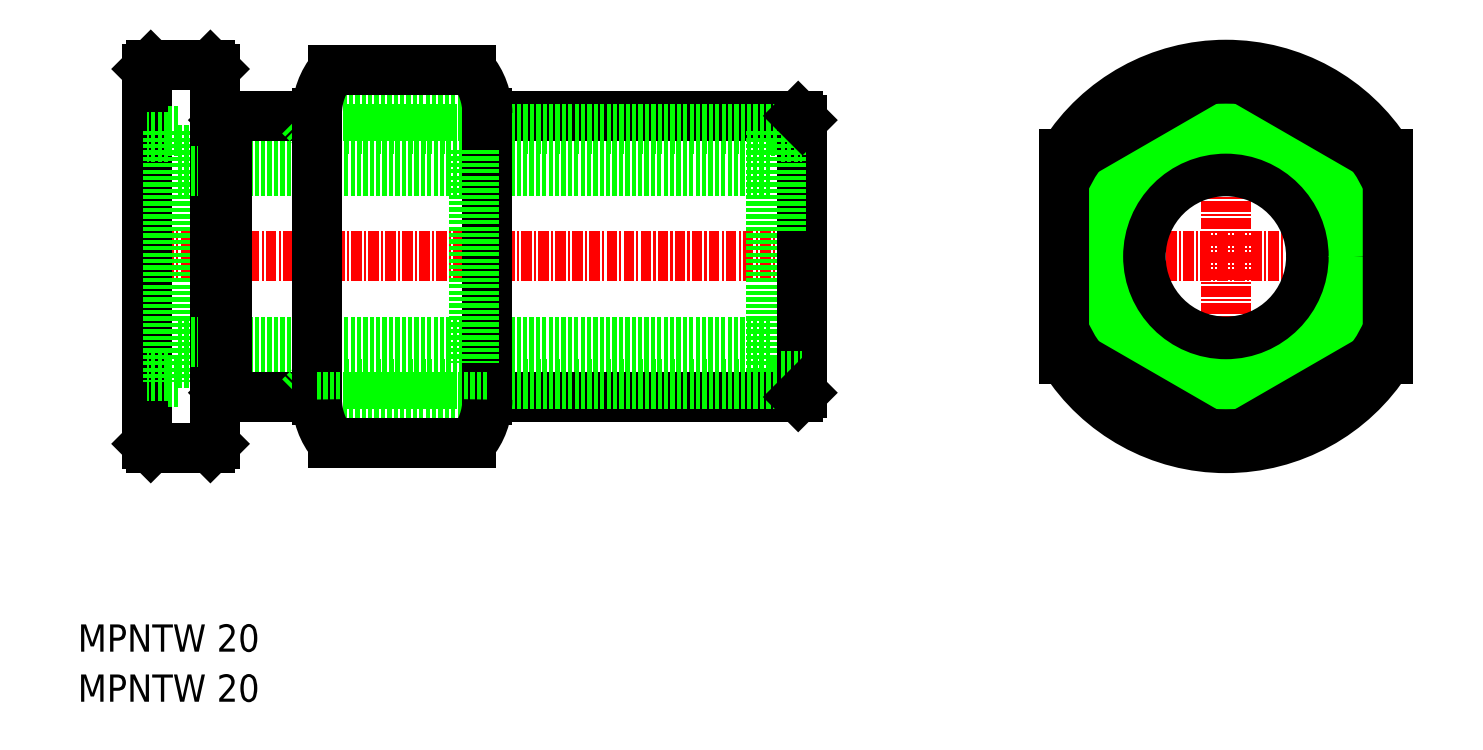
<metadata>
{"format":"dxf","ext":"dxf","renderer":"ezdxf+matplotlib","layout":"modelspace","background":"white","min_lineweight":24,"dpi":150}
</metadata>
<code>
0
SECTION
2
ENTITIES
0
TEXT
8
0
10
789.5
20
-121.8
30
0
40
3.2
1
MPNTW 20
0
TEXT
8
0
10
789.5
20
-116
30
0
40
3.2
1
MPNTW 20
0
LINE
8
CENTER
10
795.5
20
-69.57
30
0
11
876.5
21
-69.57
31
0
0
LINE
8
0
10
801.2
20
-57.07
30
0
11
870.8
21
-57.07
31
0
0
LINE
8
0
10
870.8
20
-54.87
30
0
11
872
21
-54.87
31
0
0
LINE
8
0
10
807
20
-53.07
30
0
11
817.6
21
-53.07
31
0
0
LINE
8
0
10
817.6
20
-53.07
30
0
11
837.6
21
-53.07
31
0
0
LINE
8
0
10
837.6
20
-53.07
30
0
11
874
21
-53.07
31
0
0
LINE
8
0
10
817
20
-54.57
30
0
11
874.5
21
-54.57
31
0
0
LINE
8
0
10
815.5
20
-53.07
30
0
11
817
21
-54.57
31
0
0
LINE
8
0
10
797.5
20
-47.57
30
0
11
797.5
21
-91.57
31
0
0
LINE
8
0
10
874.5
20
-53.57
30
0
11
874.5
21
-69.57
31
0
0
LINE
8
0
10
872
20
-55.57
30
0
11
874.5
21
-55.57
31
0
0
LINE
8
0
10
872
20
-54.87
30
0
11
872
21
-84.27
31
0
0
LINE
8
0
10
870.8
20
-54.87
30
0
11
870.8
21
-84.27
31
0
0
LINE
8
0
10
801.2
20
-54.87
30
0
11
800.1
21
-54.87
31
0
0
LINE
8
0
10
800.1
20
-55.57
30
0
11
797.5
21
-55.57
31
0
0
LINE
8
0
10
800.1
20
-54.87
30
0
11
800.1
21
-84.27
31
0
0
LINE
8
0
10
801.2
20
-54.87
30
0
11
801.2
21
-84.27
31
0
0
LINE
8
0
10
801.2
20
-82.07
30
0
11
870.8
21
-82.07
31
0
0
LINE
8
0
10
870.8
20
-84.27
30
0
11
872
21
-84.27
31
0
0
LINE
8
0
10
807
20
-86.07
30
0
11
817.6
21
-86.07
31
0
0
LINE
8
0
10
837.6
20
-86.07
30
0
11
874
21
-86.07
31
0
0
LINE
8
0
10
817
20
-84.57
30
0
11
874.5
21
-84.57
31
0
0
LINE
8
0
10
805.5
20
-91.57
30
0
11
805.5
21
-47.57
31
0
0
LINE
8
0
10
815.5
20
-86.07
30
0
11
817
21
-84.57
31
0
0
LINE
8
0
10
874.5
20
-85.57
30
0
11
874.5
21
-69.57
31
0
0
LINE
8
0
10
872
20
-83.57
30
0
11
874.5
21
-83.57
31
0
0
LINE
8
0
10
801.2
20
-84.27
30
0
11
800.1
21
-84.27
31
0
0
LINE
8
0
10
800.1
20
-83.57
30
0
11
797.5
21
-83.57
31
0
0
LINE
8
0
10
798
20
-47.07
30
0
11
805
21
-47.07
31
0
0
LINE
8
0
10
798
20
-92.07
30
0
11
805
21
-92.07
31
0
0
LINE
8
0
10
806.5
20
-53.57
30
0
11
807
21
-53.07
31
0
0
LINE
8
0
10
805.5
20
-53.57
30
0
11
806.5
21
-53.57
31
0
0
LINE
8
0
10
806.5
20
-85.57
30
0
11
807
21
-86.07
31
0
0
LINE
8
0
10
805.5
20
-85.57
30
0
11
806.5
21
-85.57
31
0
0
LINE
8
0
10
797.5
20
-47.57
30
0
11
798
21
-47.07
31
0
0
LINE
8
0
10
805
20
-47.07
30
0
11
805.5
21
-47.57
31
0
0
LINE
8
0
10
805.5
20
-91.57
30
0
11
805
21
-92.07
31
0
0
LINE
8
0
10
798
20
-92.07
30
0
11
797.5
21
-91.57
31
0
0
LINE
8
0
10
874
20
-53.07
30
0
11
874.5
21
-53.57
31
0
0
LINE
8
0
10
874.5
20
-85.57
30
0
11
874
21
-86.07
31
0
0
LINE
8
0
10
801.2
20
-59.57
30
0
11
870.8
21
-59.57
31
0
0
LINE
8
0
10
801.2
20
-79.57
30
0
11
870.8
21
-79.57
31
0
0
LINE
8
CENTER
10
924.3
20
-45.07
30
0
11
924.3
21
-94.07
31
0
0
LINE
8
0
10
943.3
20
-57.52
30
0
11
943.3
21
-81.62
31
0
0
LINE
8
0
10
905.3
20
-57.52
30
0
11
905.3
21
-81.62
31
0
0
LINE
8
CENTER
10
903.3
20
-69.57
30
0
11
945.3
21
-69.57
31
0
0
CIRCLE
8
0
10
924.3
20
-69.57
30
0
40
10
0
CIRCLE
8
0
10
924.3
20
-69.57
30
0
40
14
0
CIRCLE
8
0
10
924.3
20
-69.57
30
0
40
14.7
0
CIRCLE
8
0
10
924.3
20
-69.57
30
0
40
12.5
0
ARC
8
0
10
924.3
20
-69.57
30
0
40
22.5
50
212.4
51
327.6
0
ARC
8
0
10
924.3
20
-69.57
30
0
40
22.5
50
32.39
51
147.6
0
CIRCLE
8
0
10
924.3
20
-69.57
30
0
40
19
0
LINE
8
0
10
817.6
20
-52.77
30
0
11
817.6
21
-86.37
31
0
0
LINE
8
0
10
837.6
20
-52.77
30
0
11
837.6
21
-86.37
31
0
0
LINE
8
0
10
819.4
20
-47.63
30
0
11
835.7
21
-47.63
31
0
0
ARC
8
0
10
829.6
20
-52.77
30
0
40
8
50
1.9e-05
51
39.97
0
CIRCLE
8
0
10
924.3
20
-69.57
30
0
40
16.5
0
CIRCLE
8
0
10
924.3
20
-69.57
30
0
40
15
0
LINE
8
0
10
806.5
20
-85.57
30
0
11
806.5
21
-53.57
31
0
0
LINE
8
0
10
807
20
-86.07
30
0
11
807
21
-53.07
31
0
0
LINE
8
0
10
817.6
20
-86.07
30
0
11
837.6
21
-86.07
31
0
0
POLYLINE
8
0
66
     1
10
0
20
0
30
0
70
     1
0
VERTEX
8
0
10
943.3
20
-58.6
30
0
0
VERTEX
8
0
10
924.3
20
-47.63
30
0
0
VERTEX
8
0
10
905.3
20
-58.6
30
0
0
VERTEX
8
0
10
905.3
20
-80.54
30
0
0
VERTEX
8
0
10
924.3
20
-91.51
30
0
0
VERTEX
8
0
10
943.3
20
-80.54
30
0
0
SEQEND
8
0
0
ARC
8
0
10
825.6
20
-52.77
30
0
40
8
50
140
51
180
0
LINE
8
0
10
819.4
20
-91.51
30
0
11
835.7
21
-91.51
31
0
0
ARC
8
0
10
829.6
20
-86.37
30
0
40
8
50
320
51
360
0
ARC
8
0
10
825.6
20
-86.37
30
0
40
8
50
180
51
220
0
LINE
8
0
10
836
20
-57.07
30
0
11
836
21
-82.07
31
0
0
ENDSEC
0
EOF

</code>
